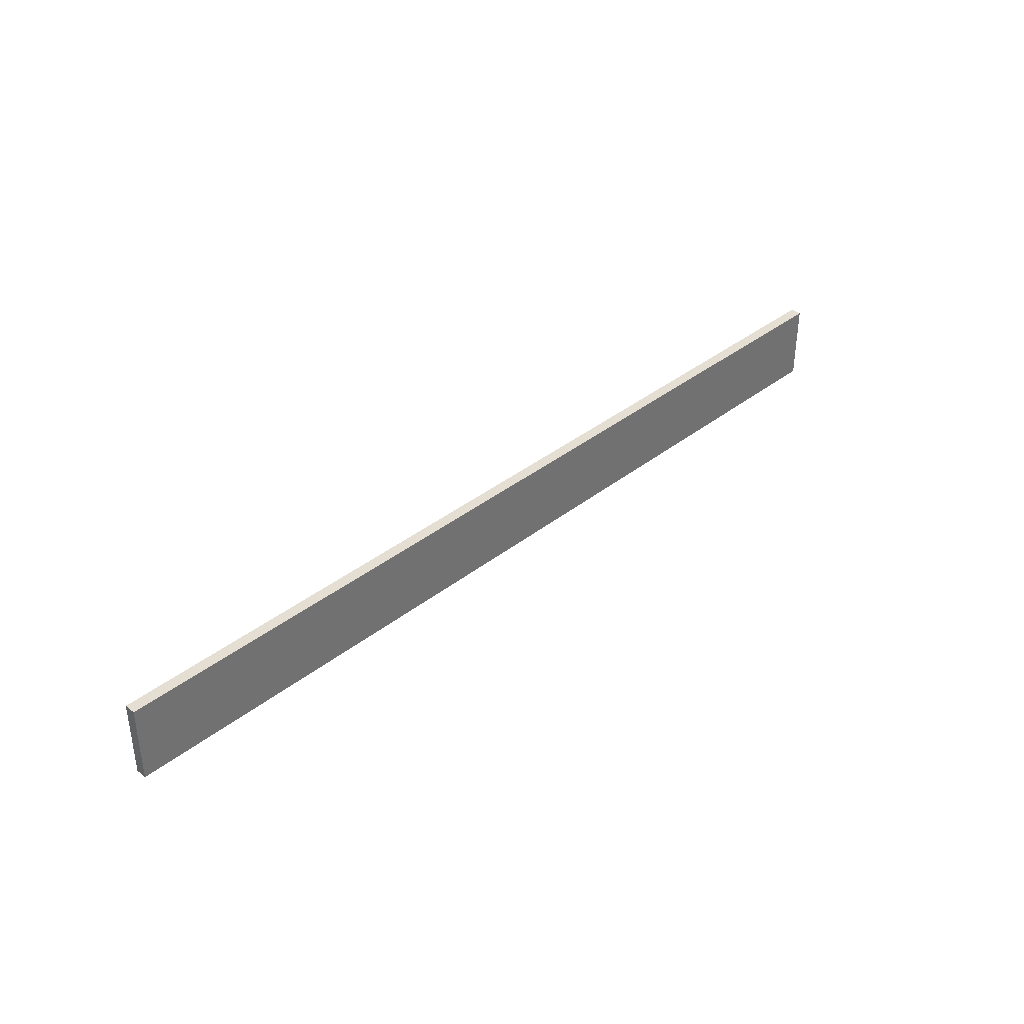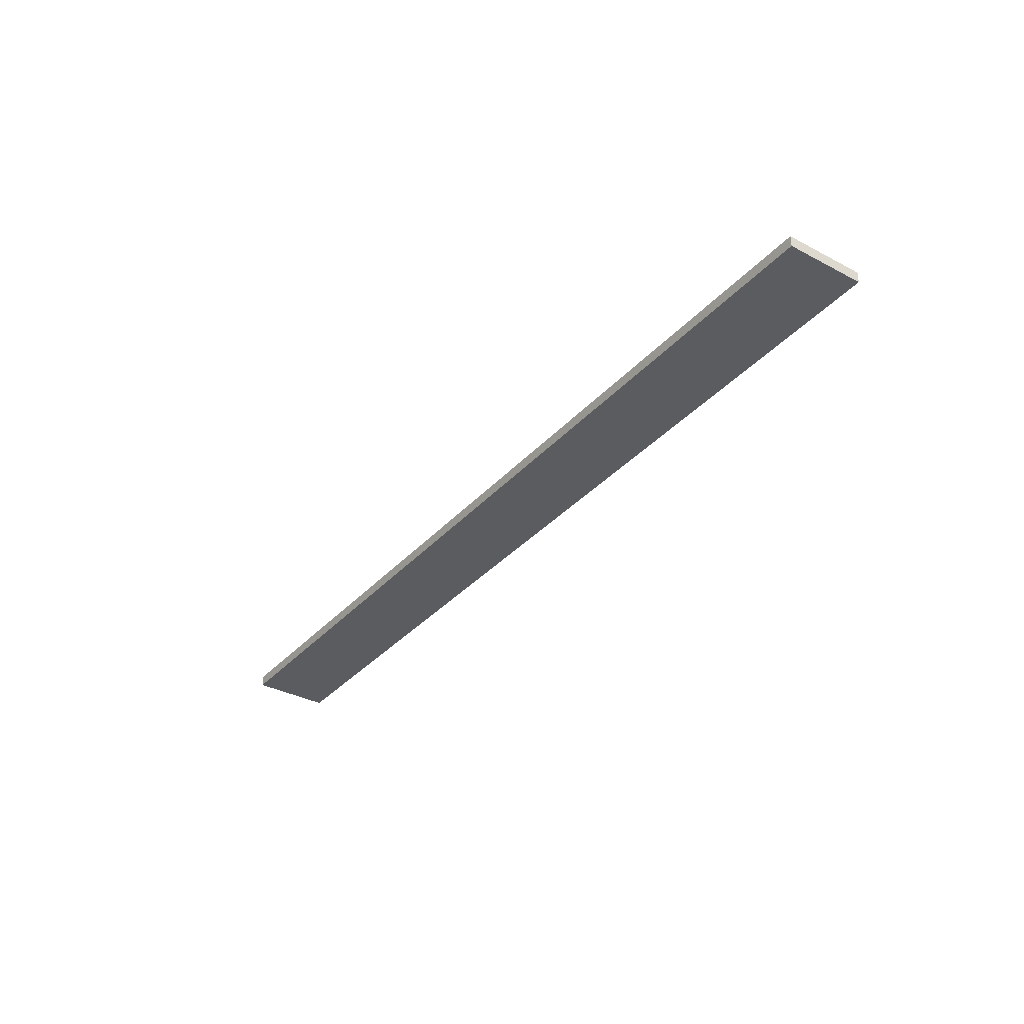
<metadata>
{"format":"obj","ext":"obj","renderer":"f3d","projection":"perspective","resolution":1024,"background":"white","views":[{"elev":37.2,"azim":-45.3,"up":"+Y"},{"elev":-34.7,"azim":54.8,"up":"+Z"}]}
</metadata>
<code>
g stage_edward
v -41 1 0.5
v -41 1 -0.5
v -41 8 0.5
v -41 8 -0.5
v 42 1 0.5
v 42 1 -0.5
v 42 8 0.5
v 42 8 -0.5
v -41 1 0.5
v -41 8 0.5
v -40 2 0.5
v -40 7 0.5
v -39 2 0.5
v -39 4 0.5
v -39 5 0.5
v -39 6 0.5
v -37 5 0.5
v -37 6 0.5
v -36 4 0.5
v -36 7 0.5
v -35 2 0.5
v -35 7 0.5
v -34 2 0.5
v -34 4 0.5
v -34 5 0.5
v -34 6 0.5
v -33 2 0.5
v -33 4 0.5
v -32 3 0.5
v -32 4 0.5
v -32 5 0.5
v -32 6 0.5
v -31 2 0.5
v -31 3 0.5
v -31 4 0.5
v -31 7 0.5
v -30 2 0.5
v -30 7 0.5
v -29 3 0.5
v -29 6 0.5
v -27 3 0.5
v -27 6 0.5
v -26 2 0.5
v -26 7 0.5
v -25 2 0.5
v -25 7 0.5
v -24 3 0.5
v -24 6 0.5
v -23 4 0.5
v -23 5 0.5
v -22 3 0.5
v -22 4 0.5
v -21 2 0.5
v -21 5 0.5
v -21 6 0.5
v -21 7 0.5
v -20 2 0.5
v -20 7 0.5
v -19 2 0.5
v -19 4 0.5
v -19 5 0.5
v -19 6 0.5
v -18 2 0.5
v -18 4 0.5
v -17 3 0.5
v -17 4 0.5
v -17 5 0.5
v -17 6 0.5
v -16 2 0.5
v -16 3 0.5
v -16 4 0.5
v -16 7 0.5
v -15 2 0.5
v -15 7 0.5
v -14 2 0.5
v -14 4 0.5
v -14 5 0.5
v -14 6 0.5
v -12 2 0.5
v -12 4 0.5
v -12 5 0.5
v -12 6 0.5
v -11 2 0.5
v -11 7 0.5
v -10 2 0.5
v -10 7 0.5
v -9 2 0.5
v -9 5 0.5
v -8 2 0.5
v -8 5 0.5
v -8 6 0.5
v -8 7 0.5
v -7 2 0.5
v -7 5 0.5
v -7 6 0.5
v -7 7 0.5
v -6 2 0.5
v -6 5 0.5
v -5 2 0.5
v -5 7 0.5
v -4 2 0.5
v -4 7 0.5
v -3 2 0.5
v -3 5 0.5
v -2 2 0.5
v -2 5 0.5
v -2 6 0.5
v -2 7 0.5
v -1 2 0.5
v -1 5 0.5
v -1 6 0.5
v -1 7 0.5
v 0 2 0.5
v 0 5 0.5
v 1 2 0.5
v 1 7 0.5
v 2 2 0.5
v 2 7 0.5
v 3 2 0.5
v 3 4 0.5
v 3 5 0.5
v 3 6 0.5
v 4 2 0.5
v 4 4 0.5
v 5 3 0.5
v 5 4 0.5
v 5 5 0.5
v 5 6 0.5
v 6 2 0.5
v 6 3 0.5
v 6 4 0.5
v 6 7 0.5
v 8 3 0.5
v 8 4 0.5
v 8 5 0.5
v 8 6 0.5
v 9 3 0.5
v 9 4 0.5
v 9 5 0.5
v 9 6 0.5
v 11 2 0.5
v 11 7 0.5
v 12 3 0.5
v 12 4 0.5
v 12 5 0.5
v 12 6 0.5
v 15 2 0.5
v 15 3 0.5
v 15 4 0.5
v 15 5 0.5
v 15 6 0.5
v 15 7 0.5
v 16 2 0.5
v 16 7 0.5
v 17 3 0.5
v 17 6 0.5
v 19 2 0.5
v 19 3 0.5
v 19 6 0.5
v 19 7 0.5
v 20 3 0.5
v 20 6 0.5
v 21 3 0.5
v 21 7 0.5
v 22 2 0.5
v 22 3 0.5
v 22 5 0.5
v 22 7 0.5
v 23 2 0.5
v 23 4 0.5
v 23 5 0.5
v 23 7 0.5
v 24 2 0.5
v 24 4 0.5
v 24 5 0.5
v 24 7 0.5
v 25 2 0.5
v 25 3 0.5
v 25 5 0.5
v 25 7 0.5
v 26 3 0.5
v 26 7 0.5
v 27 2 0.5
v 27 7 0.5
v 28 2 0.5
v 28 4 0.5
v 28 5 0.5
v 28 6 0.5
v 30 2 0.5
v 30 4 0.5
v 30 5 0.5
v 30 6 0.5
v 31 2 0.5
v 31 7 0.5
v 32 2 0.5
v 32 7 0.5
v 33 2 0.5
v 33 4 0.5
v 33 5 0.5
v 33 6 0.5
v 34 2 0.5
v 34 4 0.5
v 35 3 0.5
v 35 4 0.5
v 35 5 0.5
v 35 6 0.5
v 36 2 0.5
v 36 3 0.5
v 36 4 0.5
v 36 7 0.5
v 37 2 0.5
v 37 7 0.5
v 38 3 0.5
v 38 6 0.5
v 40 2 0.5
v 40 3 0.5
v 40 6 0.5
v 40 7 0.5
v 41 3 0.5
v 41 6 0.5
v 42 1 0.5
v 42 8 0.5
v -41 1 -0.5
v -41 8 -0.5
v -40 2 -0.5
v -40 7 -0.5
v -39 2 -0.5
v -39 4 -0.5
v -39 5 -0.5
v -39 6 -0.5
v -37 5 -0.5
v -37 6 -0.5
v -36 4 -0.5
v -36 7 -0.5
v -35 2 -0.5
v -35 7 -0.5
v -34 2 -0.5
v -34 4 -0.5
v -34 5 -0.5
v -34 6 -0.5
v -33 2 -0.5
v -33 4 -0.5
v -32 3 -0.5
v -32 4 -0.5
v -32 5 -0.5
v -32 6 -0.5
v -31 2 -0.5
v -31 3 -0.5
v -31 4 -0.5
v -31 7 -0.5
v -30 2 -0.5
v -30 7 -0.5
v -29 3 -0.5
v -29 6 -0.5
v -27 3 -0.5
v -27 6 -0.5
v -26 2 -0.5
v -26 7 -0.5
v -25 2 -0.5
v -25 7 -0.5
v -24 3 -0.5
v -24 6 -0.5
v -23 4 -0.5
v -23 5 -0.5
v -22 3 -0.5
v -22 4 -0.5
v -21 2 -0.5
v -21 5 -0.5
v -21 6 -0.5
v -21 7 -0.5
v -20 2 -0.5
v -20 7 -0.5
v -19 2 -0.5
v -19 4 -0.5
v -19 5 -0.5
v -19 6 -0.5
v -18 2 -0.5
v -18 4 -0.5
v -17 3 -0.5
v -17 4 -0.5
v -17 5 -0.5
v -17 6 -0.5
v -16 2 -0.5
v -16 3 -0.5
v -16 4 -0.5
v -16 7 -0.5
v -15 2 -0.5
v -15 7 -0.5
v -14 2 -0.5
v -14 4 -0.5
v -14 5 -0.5
v -14 6 -0.5
v -12 2 -0.5
v -12 4 -0.5
v -12 5 -0.5
v -12 6 -0.5
v -11 2 -0.5
v -11 7 -0.5
v -10 2 -0.5
v -10 7 -0.5
v -9 2 -0.5
v -9 5 -0.5
v -8 2 -0.5
v -8 5 -0.5
v -8 6 -0.5
v -8 7 -0.5
v -7 2 -0.5
v -7 5 -0.5
v -7 6 -0.5
v -7 7 -0.5
v -6 2 -0.5
v -6 5 -0.5
v -5 2 -0.5
v -5 7 -0.5
v -4 2 -0.5
v -4 7 -0.5
v -3 2 -0.5
v -3 5 -0.5
v -2 2 -0.5
v -2 5 -0.5
v -2 6 -0.5
v -2 7 -0.5
v -1 2 -0.5
v -1 5 -0.5
v -1 6 -0.5
v -1 7 -0.5
v 0 2 -0.5
v 0 5 -0.5
v 1 2 -0.5
v 1 7 -0.5
v 2 2 -0.5
v 2 7 -0.5
v 3 2 -0.5
v 3 4 -0.5
v 3 5 -0.5
v 3 6 -0.5
v 4 2 -0.5
v 4 4 -0.5
v 5 3 -0.5
v 5 4 -0.5
v 5 5 -0.5
v 5 6 -0.5
v 6 2 -0.5
v 6 3 -0.5
v 6 4 -0.5
v 6 7 -0.5
v 8 3 -0.5
v 8 4 -0.5
v 8 5 -0.5
v 8 6 -0.5
v 9 3 -0.5
v 9 4 -0.5
v 9 5 -0.5
v 9 6 -0.5
v 11 2 -0.5
v 11 7 -0.5
v 12 3 -0.5
v 12 4 -0.5
v 12 5 -0.5
v 12 6 -0.5
v 15 2 -0.5
v 15 3 -0.5
v 15 4 -0.5
v 15 5 -0.5
v 15 6 -0.5
v 15 7 -0.5
v 16 2 -0.5
v 16 7 -0.5
v 17 3 -0.5
v 17 6 -0.5
v 19 2 -0.5
v 19 3 -0.5
v 19 6 -0.5
v 19 7 -0.5
v 20 3 -0.5
v 20 6 -0.5
v 21 3 -0.5
v 21 7 -0.5
v 22 2 -0.5
v 22 3 -0.5
v 22 5 -0.5
v 22 7 -0.5
v 23 2 -0.5
v 23 4 -0.5
v 23 5 -0.5
v 23 7 -0.5
v 24 2 -0.5
v 24 4 -0.5
v 24 5 -0.5
v 24 7 -0.5
v 25 2 -0.5
v 25 3 -0.5
v 25 5 -0.5
v 25 7 -0.5
v 26 3 -0.5
v 26 7 -0.5
v 27 2 -0.5
v 27 7 -0.5
v 28 2 -0.5
v 28 4 -0.5
v 28 5 -0.5
v 28 6 -0.5
v 30 2 -0.5
v 30 4 -0.5
v 30 5 -0.5
v 30 6 -0.5
v 31 2 -0.5
v 31 7 -0.5
v 32 2 -0.5
v 32 7 -0.5
v 33 2 -0.5
v 33 4 -0.5
v 33 5 -0.5
v 33 6 -0.5
v 34 2 -0.5
v 34 4 -0.5
v 35 3 -0.5
v 35 4 -0.5
v 35 5 -0.5
v 35 6 -0.5
v 36 2 -0.5
v 36 3 -0.5
v 36 4 -0.5
v 36 7 -0.5
v 37 2 -0.5
v 37 7 -0.5
v 38 3 -0.5
v 38 6 -0.5
v 40 2 -0.5
v 40 3 -0.5
v 40 6 -0.5
v 40 7 -0.5
v 41 3 -0.5
v 41 6 -0.5
v 42 1 -0.5
v 42 8 -0.5
v -41 1 0.5
v 42 1 0.5
v -41 1 -0.5
v 42 1 -0.5
v -41 8 0.5
v 42 8 0.5
v -41 8 -0.5
v 42 8 -0.5
f 3 2 1
f 4 2 3
f 5 6 7
f 7 6 8
f 11 10 9
f 12 10 11
f 13 11 9
f 13 12 11
f 14 12 13
f 15 12 14
f 16 12 15
f 17 15 14
f 17 16 15
f 18 12 16
f 18 16 17
f 19 14 13
f 19 17 14
f 19 18 17
f 20 10 12
f 20 18 19
f 20 12 18
f 21 19 13
f 21 13 9
f 21 20 19
f 22 10 20
f 22 20 21
f 23 21 9
f 23 22 21
f 24 22 23
f 25 22 24
f 26 22 25
f 27 23 9
f 27 24 23
f 28 25 24
f 28 24 27
f 29 28 27
f 30 25 28
f 30 28 29
f 31 26 25
f 31 25 30
f 32 22 26
f 32 26 31
f 33 27 9
f 33 29 27
f 34 30 29
f 34 29 33
f 35 31 30
f 35 30 34
f 35 32 31
f 36 10 22
f 36 32 35
f 36 22 32
f 37 35 34
f 37 34 33
f 37 36 35
f 37 33 9
f 38 10 36
f 38 36 37
f 39 38 37
f 40 38 39
f 41 39 37
f 41 40 39
f 42 38 40
f 42 40 41
f 43 37 9
f 43 41 37
f 43 42 41
f 44 38 42
f 44 42 43
f 44 10 38
f 45 43 9
f 45 44 43
f 46 10 44
f 46 44 45
f 47 46 45
f 48 46 47
f 49 48 47
f 50 48 49
f 51 47 45
f 51 49 47
f 52 50 49
f 52 49 51
f 53 45 9
f 53 51 45
f 53 52 51
f 54 50 52
f 54 52 53
f 54 48 50
f 55 46 48
f 55 48 54
f 56 10 46
f 56 46 55
f 57 53 9
f 57 55 54
f 57 56 55
f 57 54 53
f 58 10 56
f 58 56 57
f 59 57 9
f 59 58 57
f 60 58 59
f 61 58 60
f 62 58 61
f 63 59 9
f 63 60 59
f 64 61 60
f 64 60 63
f 65 64 63
f 66 61 64
f 66 64 65
f 67 62 61
f 67 61 66
f 68 58 62
f 68 62 67
f 69 63 9
f 69 65 63
f 70 66 65
f 70 65 69
f 71 67 66
f 71 66 70
f 71 68 67
f 72 10 58
f 72 68 71
f 72 58 68
f 73 71 70
f 73 70 69
f 73 72 71
f 73 69 9
f 74 10 72
f 74 72 73
f 75 73 9
f 75 74 73
f 76 74 75
f 77 74 76
f 78 74 77
f 79 75 9
f 79 76 75
f 80 77 76
f 80 76 79
f 81 78 77
f 81 77 80
f 82 74 78
f 82 78 81
f 83 81 80
f 83 80 79
f 83 82 81
f 83 79 9
f 84 10 74
f 84 82 83
f 84 74 82
f 85 83 9
f 85 84 83
f 86 10 84
f 86 84 85
f 87 85 9
f 87 86 85
f 88 86 87
f 89 87 9
f 89 88 87
f 90 86 88
f 90 88 89
f 91 86 90
f 92 10 86
f 92 86 91
f 93 91 90
f 93 89 9
f 93 90 89
f 94 91 93
f 95 92 91
f 95 91 94
f 96 10 92
f 96 92 95
f 97 94 93
f 97 93 9
f 98 95 94
f 98 94 97
f 98 96 95
f 99 97 9
f 99 98 97
f 100 96 98
f 100 98 99
f 100 10 96
f 101 99 9
f 101 100 99
f 102 10 100
f 102 100 101
f 103 101 9
f 103 102 101
f 104 102 103
f 105 103 9
f 105 104 103
f 106 102 104
f 106 104 105
f 107 102 106
f 108 10 102
f 108 102 107
f 109 107 106
f 109 105 9
f 109 106 105
f 110 107 109
f 111 108 107
f 111 107 110
f 112 10 108
f 112 108 111
f 113 110 109
f 113 109 9
f 114 111 110
f 114 110 113
f 114 112 111
f 115 113 9
f 115 114 113
f 116 112 114
f 116 114 115
f 116 10 112
f 117 115 9
f 117 116 115
f 118 10 116
f 118 116 117
f 119 117 9
f 119 118 117
f 120 118 119
f 121 118 120
f 122 118 121
f 123 119 9
f 123 120 119
f 124 121 120
f 124 120 123
f 125 124 123
f 126 121 124
f 126 124 125
f 127 122 121
f 127 121 126
f 128 118 122
f 128 122 127
f 129 123 9
f 129 125 123
f 130 126 125
f 130 125 129
f 131 127 126
f 131 126 130
f 131 128 127
f 132 10 118
f 132 128 131
f 132 118 128
f 133 131 130
f 133 130 129
f 133 132 131
f 134 132 133
f 135 132 134
f 136 132 135
f 137 133 129
f 137 134 133
f 138 135 134
f 138 134 137
f 139 136 135
f 139 135 138
f 140 132 136
f 140 136 139
f 141 129 9
f 141 139 138
f 141 140 139
f 141 137 129
f 141 138 137
f 142 10 132
f 142 140 141
f 142 132 140
f 143 142 141
f 144 142 143
f 145 142 144
f 146 142 145
f 147 141 9
f 147 143 141
f 148 144 143
f 148 143 147
f 149 145 144
f 149 144 148
f 150 146 145
f 150 145 149
f 151 142 146
f 151 146 150
f 152 10 142
f 152 142 151
f 153 150 149
f 153 151 150
f 153 152 151
f 153 148 147
f 153 147 9
f 153 149 148
f 154 10 152
f 154 152 153
f 155 154 153
f 156 154 155
f 157 153 9
f 157 155 153
f 158 156 155
f 158 155 157
f 159 154 156
f 159 156 158
f 160 10 154
f 160 154 159
f 161 158 157
f 161 159 158
f 162 160 159
f 162 159 161
f 163 161 157
f 163 162 161
f 164 10 160
f 164 162 163
f 164 160 162
f 165 163 157
f 165 157 9
f 166 164 163
f 166 163 165
f 167 164 166
f 168 10 164
f 168 164 167
f 169 167 166
f 169 165 9
f 169 166 165
f 170 167 169
f 171 168 167
f 171 167 170
f 172 10 168
f 172 168 171
f 173 170 169
f 173 169 9
f 174 171 170
f 174 170 173
f 174 172 171
f 175 172 174
f 176 10 172
f 176 172 175
f 177 173 9
f 177 175 174
f 177 174 173
f 178 175 177
f 179 176 175
f 179 175 178
f 180 10 176
f 180 176 179
f 181 179 178
f 181 178 177
f 181 180 179
f 182 10 180
f 182 180 181
f 183 181 177
f 183 177 9
f 183 182 181
f 184 10 182
f 184 182 183
f 185 183 9
f 185 184 183
f 186 184 185
f 187 184 186
f 188 184 187
f 189 185 9
f 189 186 185
f 190 187 186
f 190 186 189
f 191 188 187
f 191 187 190
f 192 184 188
f 192 188 191
f 193 191 190
f 193 190 189
f 193 192 191
f 193 189 9
f 194 10 184
f 194 192 193
f 194 184 192
f 195 193 9
f 195 194 193
f 196 10 194
f 196 194 195
f 197 195 9
f 197 196 195
f 198 196 197
f 199 196 198
f 200 196 199
f 201 197 9
f 201 198 197
f 202 199 198
f 202 198 201
f 203 202 201
f 204 199 202
f 204 202 203
f 205 200 199
f 205 199 204
f 206 196 200
f 206 200 205
f 207 201 9
f 207 203 201
f 208 204 203
f 208 203 207
f 209 205 204
f 209 204 208
f 209 206 205
f 210 10 196
f 210 206 209
f 210 196 206
f 211 209 208
f 211 208 207
f 211 210 209
f 211 207 9
f 212 10 210
f 212 210 211
f 213 212 211
f 214 212 213
f 215 211 9
f 215 213 211
f 216 214 213
f 216 213 215
f 217 212 214
f 217 214 216
f 218 10 212
f 218 212 217
f 219 216 215
f 219 217 216
f 220 218 217
f 220 217 219
f 221 219 215
f 221 215 9
f 221 220 219
f 222 10 218
f 222 220 221
f 222 218 220
f 223 224 225
f 225 224 226
f 223 225 227
f 225 226 227
f 227 226 228
f 228 226 229
f 229 226 230
f 228 229 231
f 229 230 231
f 230 226 232
f 231 230 232
f 227 228 233
f 228 231 233
f 231 232 233
f 226 224 234
f 233 232 234
f 232 226 234
f 227 233 235
f 223 227 235
f 233 234 235
f 234 224 236
f 235 234 236
f 223 235 237
f 235 236 237
f 237 236 238
f 238 236 239
f 239 236 240
f 223 237 241
f 237 238 241
f 238 239 242
f 241 238 242
f 241 242 243
f 242 239 244
f 243 242 244
f 239 240 245
f 244 239 245
f 240 236 246
f 245 240 246
f 223 241 247
f 241 243 247
f 243 244 248
f 247 243 248
f 244 245 249
f 248 244 249
f 245 246 249
f 236 224 250
f 249 246 250
f 246 236 250
f 248 249 251
f 247 248 251
f 249 250 251
f 223 247 251
f 250 224 252
f 251 250 252
f 251 252 253
f 253 252 254
f 251 253 255
f 253 254 255
f 254 252 256
f 255 254 256
f 223 251 257
f 251 255 257
f 255 256 257
f 256 252 258
f 257 256 258
f 252 224 258
f 223 257 259
f 257 258 259
f 258 224 260
f 259 258 260
f 259 260 261
f 261 260 262
f 261 262 263
f 263 262 264
f 259 261 265
f 261 263 265
f 263 264 266
f 265 263 266
f 223 259 267
f 259 265 267
f 265 266 267
f 266 264 268
f 267 266 268
f 264 262 268
f 262 260 269
f 268 262 269
f 260 224 270
f 269 260 270
f 223 267 271
f 268 269 271
f 269 270 271
f 267 268 271
f 270 224 272
f 271 270 272
f 223 271 273
f 271 272 273
f 273 272 274
f 274 272 275
f 275 272 276
f 223 273 277
f 273 274 277
f 274 275 278
f 277 274 278
f 277 278 279
f 278 275 280
f 279 278 280
f 275 276 281
f 280 275 281
f 276 272 282
f 281 276 282
f 223 277 283
f 277 279 283
f 279 280 284
f 283 279 284
f 280 281 285
f 284 280 285
f 281 282 285
f 272 224 286
f 285 282 286
f 282 272 286
f 284 285 287
f 283 284 287
f 285 286 287
f 223 283 287
f 286 224 288
f 287 286 288
f 223 287 289
f 287 288 289
f 289 288 290
f 290 288 291
f 291 288 292
f 223 289 293
f 289 290 293
f 290 291 294
f 293 290 294
f 291 292 295
f 294 291 295
f 292 288 296
f 295 292 296
f 294 295 297
f 293 294 297
f 295 296 297
f 223 293 297
f 288 224 298
f 297 296 298
f 296 288 298
f 223 297 299
f 297 298 299
f 298 224 300
f 299 298 300
f 223 299 301
f 299 300 301
f 301 300 302
f 223 301 303
f 301 302 303
f 302 300 304
f 303 302 304
f 304 300 305
f 300 224 306
f 305 300 306
f 304 305 307
f 223 303 307
f 303 304 307
f 307 305 308
f 305 306 309
f 308 305 309
f 306 224 310
f 309 306 310
f 307 308 311
f 223 307 311
f 308 309 312
f 311 308 312
f 309 310 312
f 223 311 313
f 311 312 313
f 312 310 314
f 313 312 314
f 310 224 314
f 223 313 315
f 313 314 315
f 314 224 316
f 315 314 316
f 223 315 317
f 315 316 317
f 317 316 318
f 223 317 319
f 317 318 319
f 318 316 320
f 319 318 320
f 320 316 321
f 316 224 322
f 321 316 322
f 320 321 323
f 223 319 323
f 319 320 323
f 323 321 324
f 321 322 325
f 324 321 325
f 322 224 326
f 325 322 326
f 323 324 327
f 223 323 327
f 324 325 328
f 327 324 328
f 325 326 328
f 223 327 329
f 327 328 329
f 328 326 330
f 329 328 330
f 326 224 330
f 223 329 331
f 329 330 331
f 330 224 332
f 331 330 332
f 223 331 333
f 331 332 333
f 333 332 334
f 334 332 335
f 335 332 336
f 223 333 337
f 333 334 337
f 334 335 338
f 337 334 338
f 337 338 339
f 338 335 340
f 339 338 340
f 335 336 341
f 340 335 341
f 336 332 342
f 341 336 342
f 223 337 343
f 337 339 343
f 339 340 344
f 343 339 344
f 340 341 345
f 344 340 345
f 341 342 345
f 332 224 346
f 345 342 346
f 342 332 346
f 344 345 347
f 343 344 347
f 345 346 347
f 347 346 348
f 348 346 349
f 349 346 350
f 343 347 351
f 347 348 351
f 348 349 352
f 351 348 352
f 349 350 353
f 352 349 353
f 350 346 354
f 353 350 354
f 223 343 355
f 352 353 355
f 353 354 355
f 343 351 355
f 351 352 355
f 346 224 356
f 355 354 356
f 354 346 356
f 355 356 357
f 357 356 358
f 358 356 359
f 359 356 360
f 223 355 361
f 355 357 361
f 357 358 362
f 361 357 362
f 358 359 363
f 362 358 363
f 359 360 364
f 363 359 364
f 360 356 365
f 364 360 365
f 356 224 366
f 365 356 366
f 363 364 367
f 364 365 367
f 365 366 367
f 361 362 367
f 223 361 367
f 362 363 367
f 366 224 368
f 367 366 368
f 367 368 369
f 369 368 370
f 223 367 371
f 367 369 371
f 369 370 372
f 371 369 372
f 370 368 373
f 372 370 373
f 368 224 374
f 373 368 374
f 371 372 375
f 372 373 375
f 373 374 376
f 375 373 376
f 371 375 377
f 375 376 377
f 374 224 378
f 377 376 378
f 376 374 378
f 371 377 379
f 223 371 379
f 377 378 380
f 379 377 380
f 380 378 381
f 378 224 382
f 381 378 382
f 380 381 383
f 223 379 383
f 379 380 383
f 383 381 384
f 381 382 385
f 384 381 385
f 382 224 386
f 385 382 386
f 383 384 387
f 223 383 387
f 384 385 388
f 387 384 388
f 385 386 388
f 388 386 389
f 386 224 390
f 389 386 390
f 223 387 391
f 388 389 391
f 387 388 391
f 391 389 392
f 389 390 393
f 392 389 393
f 390 224 394
f 393 390 394
f 392 393 395
f 391 392 395
f 393 394 395
f 394 224 396
f 395 394 396
f 391 395 397
f 223 391 397
f 395 396 397
f 396 224 398
f 397 396 398
f 223 397 399
f 397 398 399
f 399 398 400
f 400 398 401
f 401 398 402
f 223 399 403
f 399 400 403
f 400 401 404
f 403 400 404
f 401 402 405
f 404 401 405
f 402 398 406
f 405 402 406
f 404 405 407
f 403 404 407
f 405 406 407
f 223 403 407
f 398 224 408
f 407 406 408
f 406 398 408
f 223 407 409
f 407 408 409
f 408 224 410
f 409 408 410
f 223 409 411
f 409 410 411
f 411 410 412
f 412 410 413
f 413 410 414
f 223 411 415
f 411 412 415
f 412 413 416
f 415 412 416
f 415 416 417
f 416 413 418
f 417 416 418
f 413 414 419
f 418 413 419
f 414 410 420
f 419 414 420
f 223 415 421
f 415 417 421
f 417 418 422
f 421 417 422
f 418 419 423
f 422 418 423
f 419 420 423
f 410 224 424
f 423 420 424
f 420 410 424
f 422 423 425
f 421 422 425
f 423 424 425
f 223 421 425
f 424 224 426
f 425 424 426
f 425 426 427
f 427 426 428
f 223 425 429
f 425 427 429
f 427 428 430
f 429 427 430
f 428 426 431
f 430 428 431
f 426 224 432
f 431 426 432
f 429 430 433
f 430 431 433
f 431 432 434
f 433 431 434
f 429 433 435
f 223 429 435
f 433 434 435
f 432 224 436
f 435 434 436
f 434 432 436
f 439 438 437
f 440 438 439
f 441 442 443
f 443 442 444

</code>
